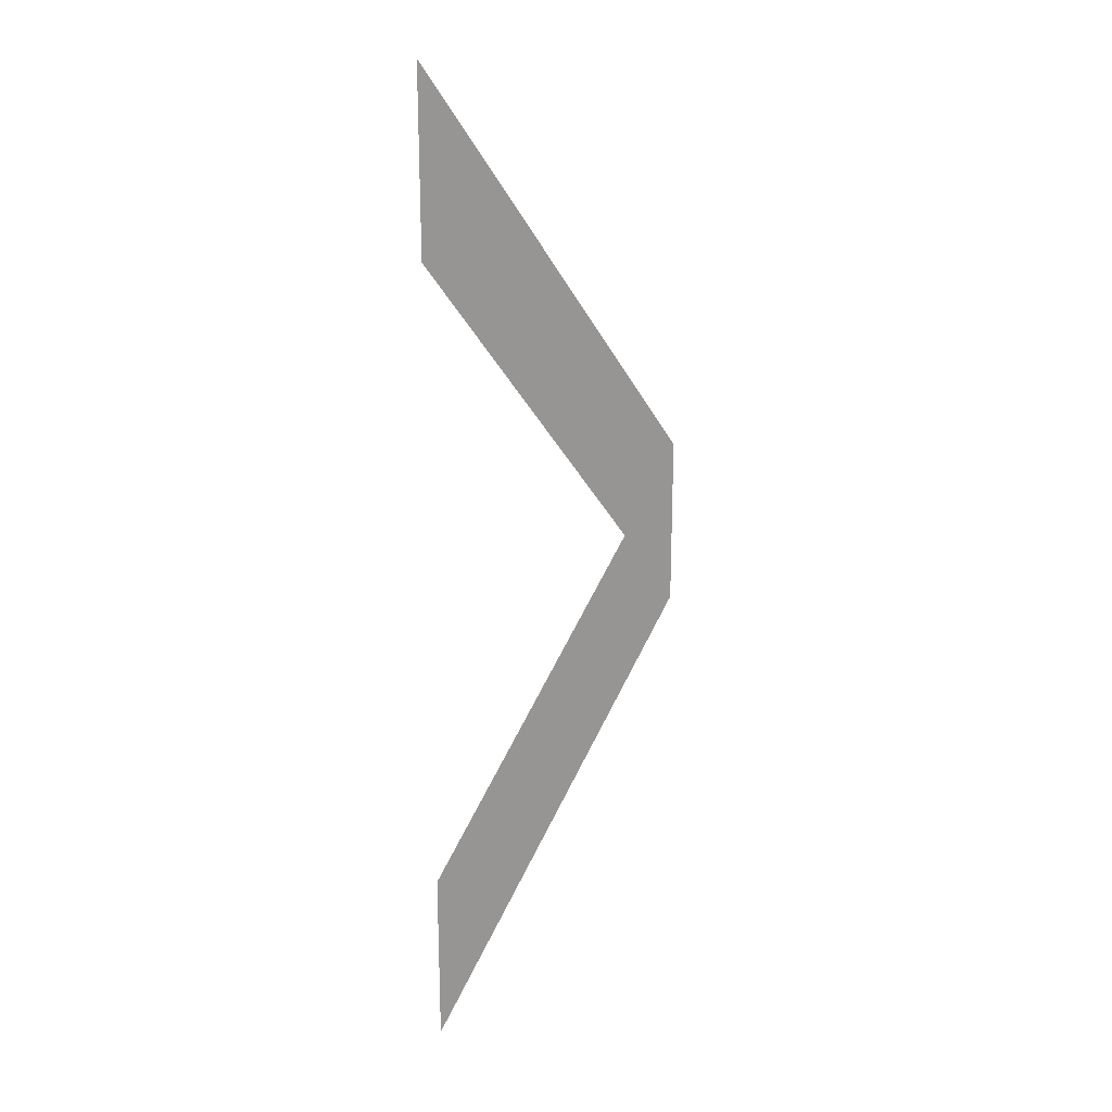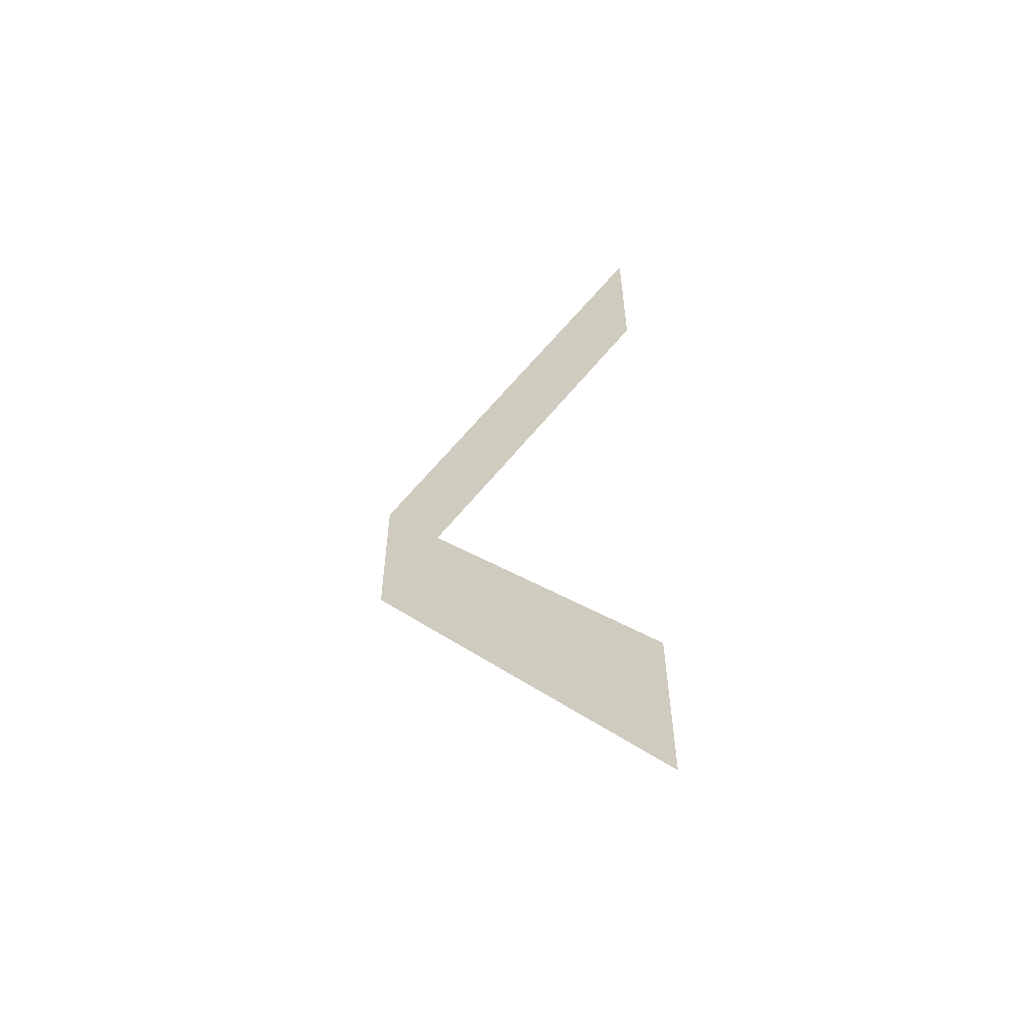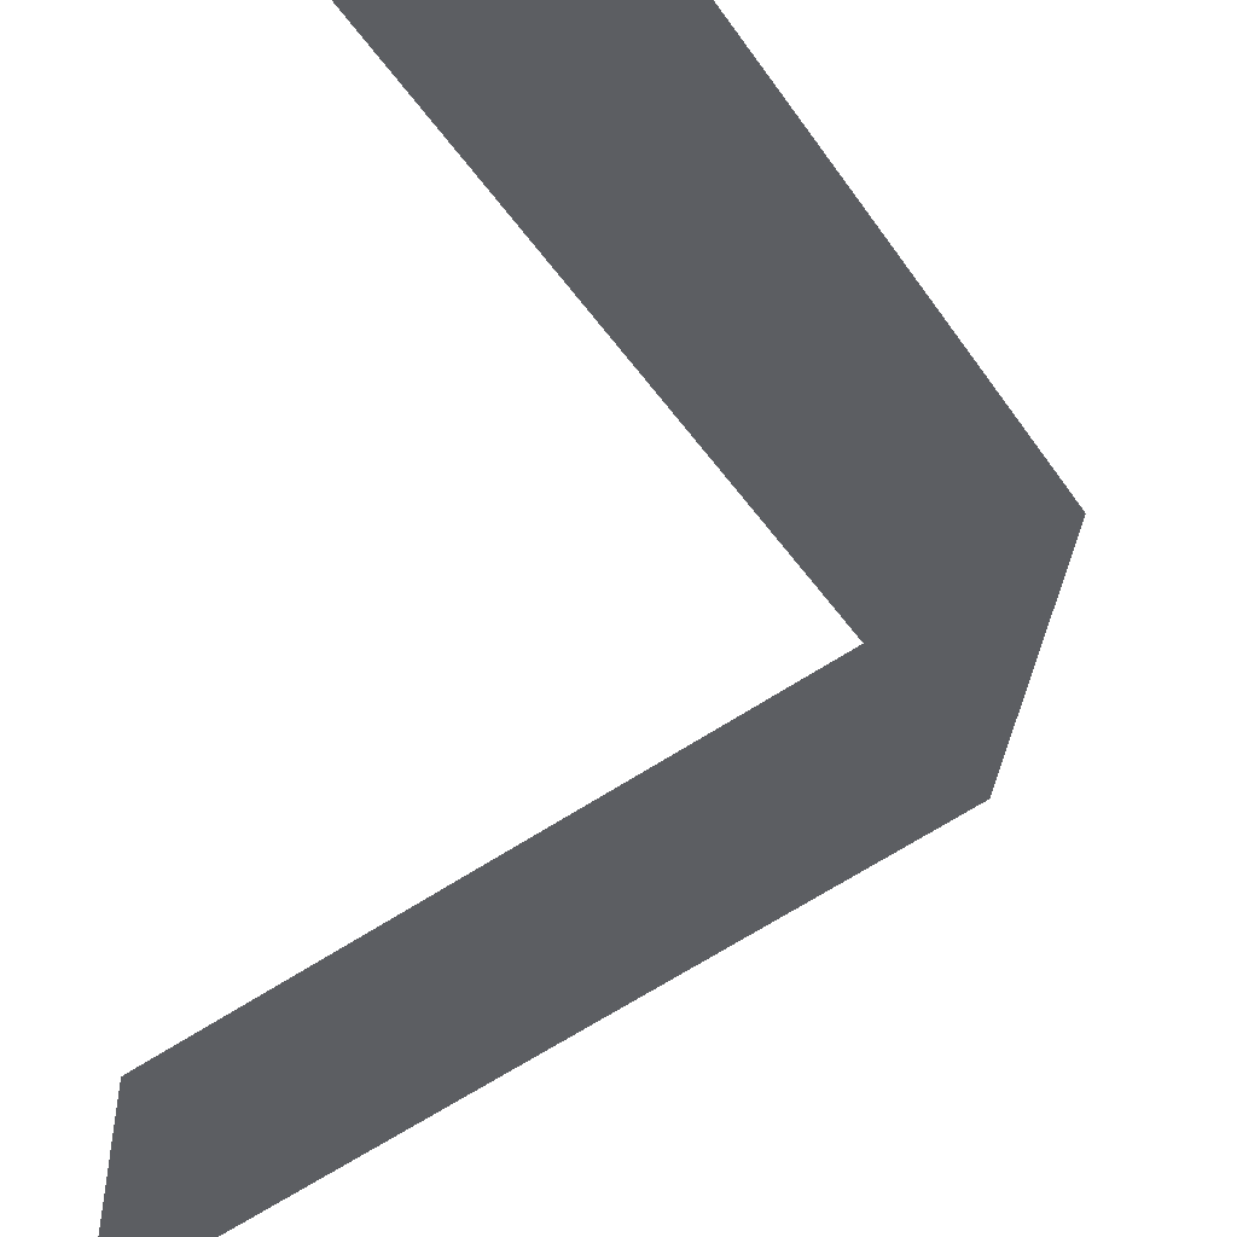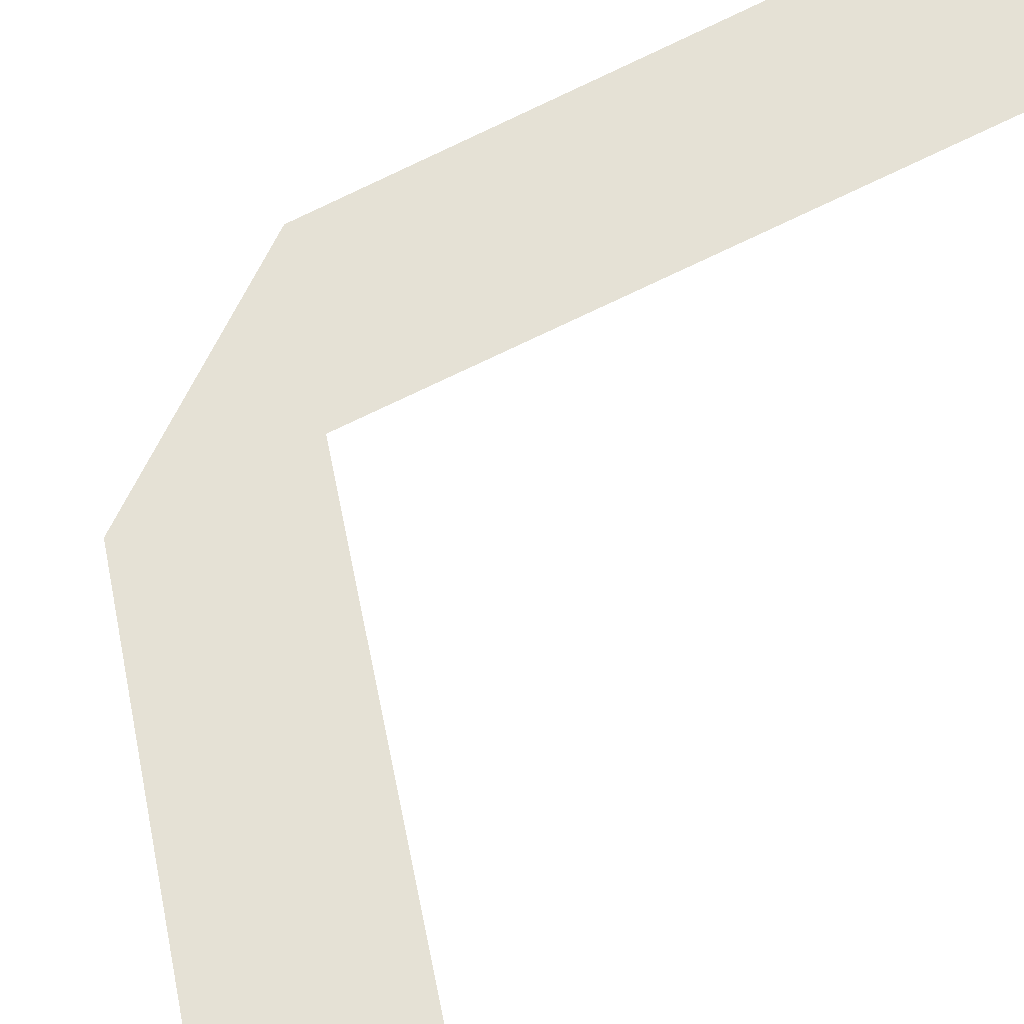
<metadata>
{"format":"obj","ext":"obj","renderer":"f3d","projection":"perspective","resolution":1024,"background":"white","views":[{"elev":21.5,"azim":-37.2,"up":"+Y"},{"elev":-57.7,"azim":-157.1,"up":"+Y"},{"elev":-38.0,"azim":-8.4,"up":"+Z"},{"elev":64.9,"azim":-154.1,"up":"+Z"}]}
</metadata>
<code>
o instance_21/__/ID640#ID640
v 0.02062 0.2337 0.5565
v 0.01112 0.241 0.5565
v 0.01112 0.2467 0.5565
v 0.01865 0.2311 0.5565
v 0.01112 0.2153 0.5565
v 0.01112 0.221 0.5565
v 0.02062 0.2284 0.5565
v 0.02062 0.2337 0.5565
v 0.01865 0.2311 0.5565
v 0.02062 0.2284 0.5565
v 0.01112 0.2153 0.5565
v 0.01112 0.221 0.5565
v 0.01112 0.241 0.5565
v 0.01112 0.2467 0.5565
f 1 2 3
f 2 1 4
f 4 5 6
f 5 4 7
f 7 4 1
f 8 9 10
f 10 9 11
f 12 11 9
f 9 8 13
f 14 13 8

</code>
